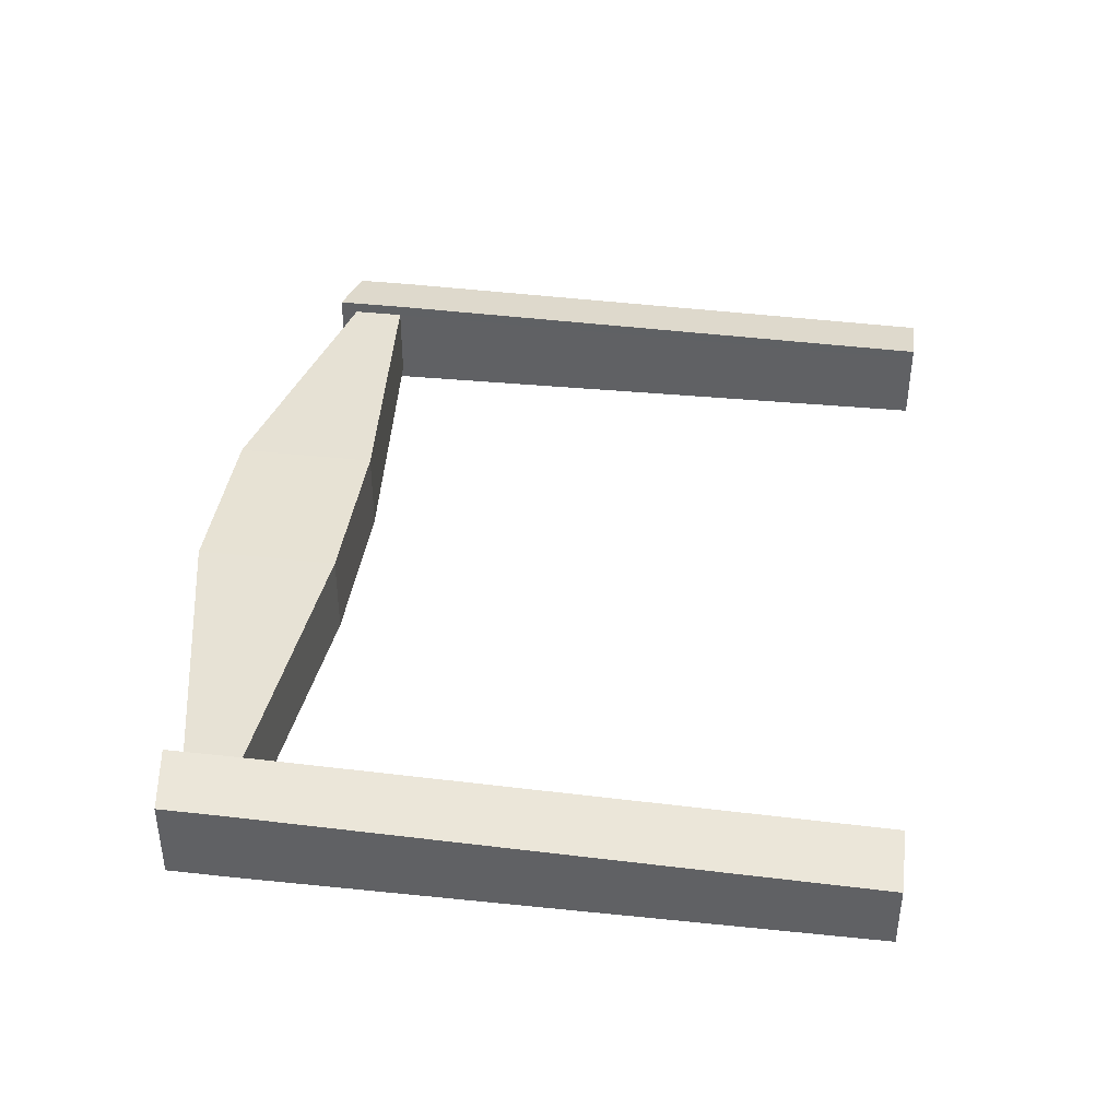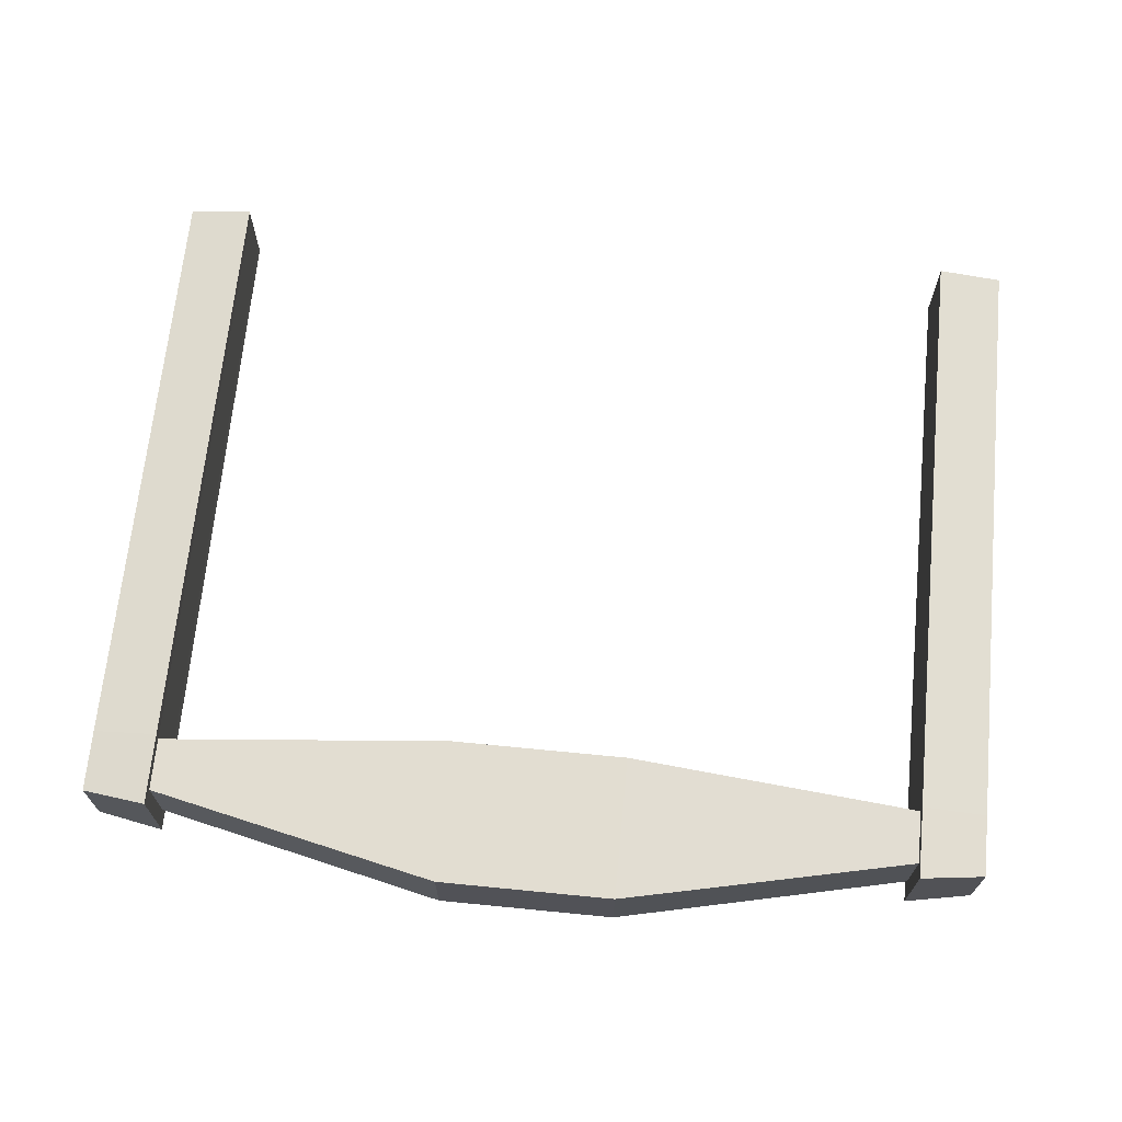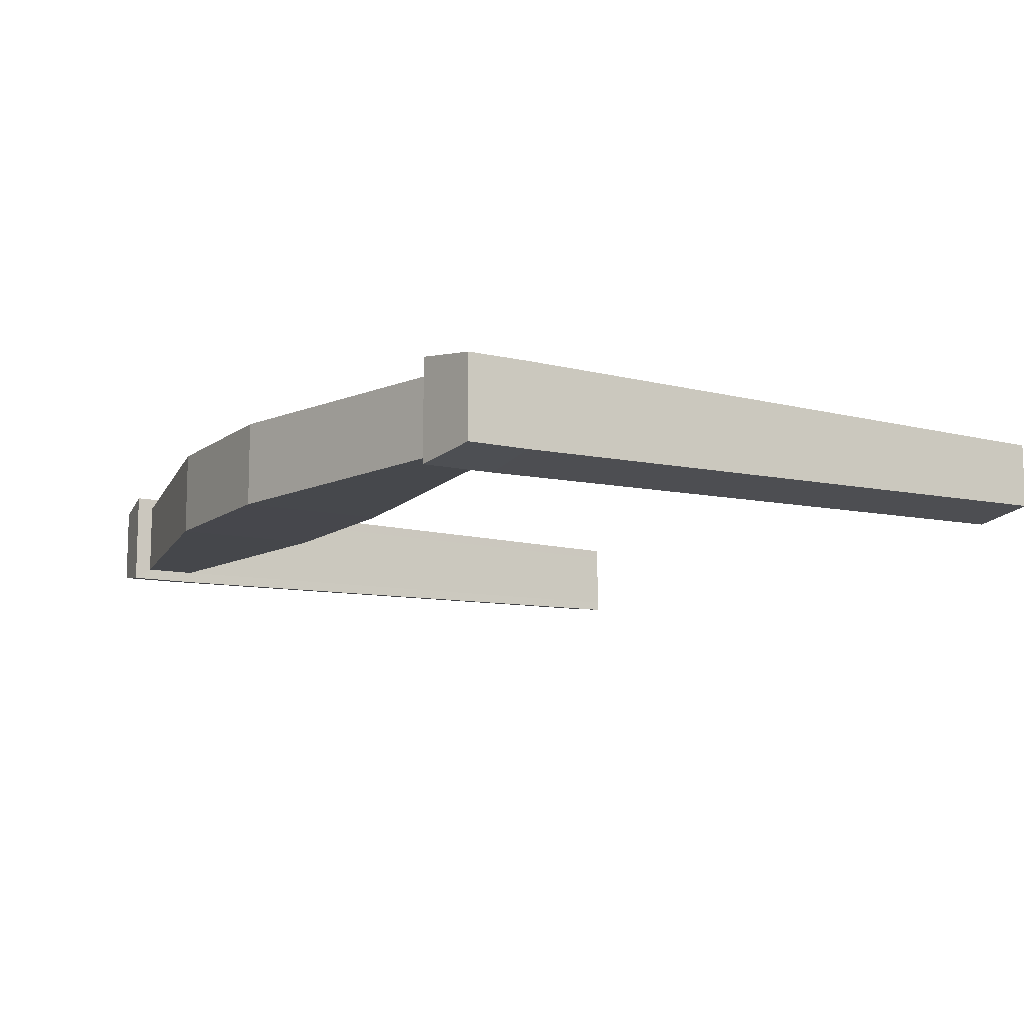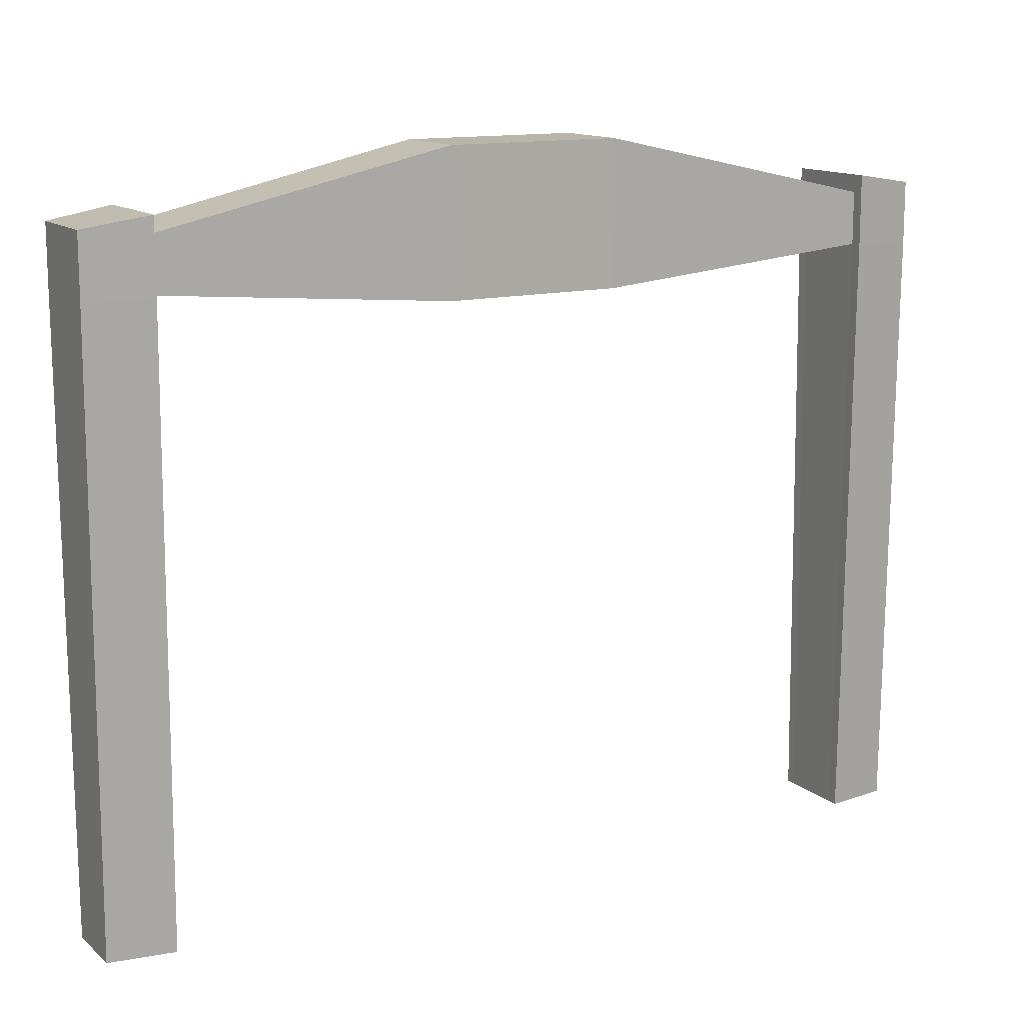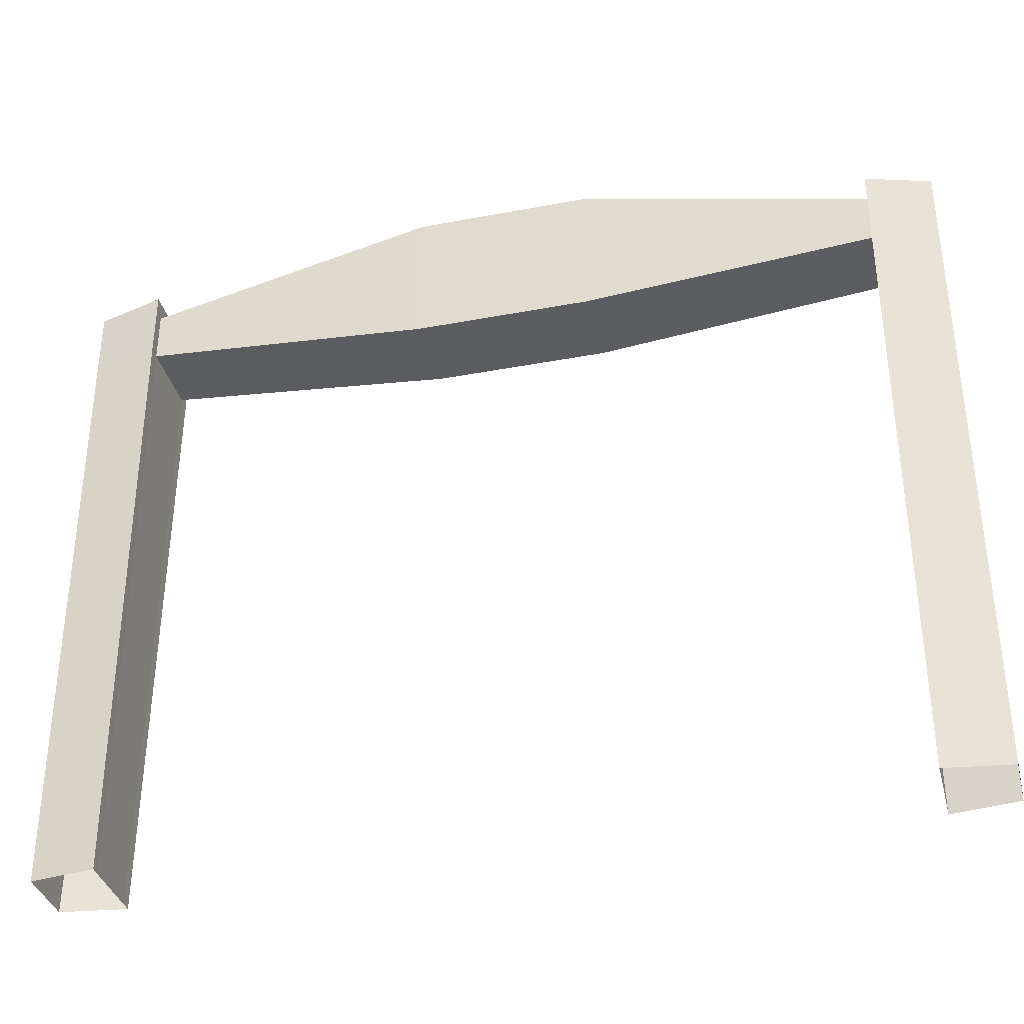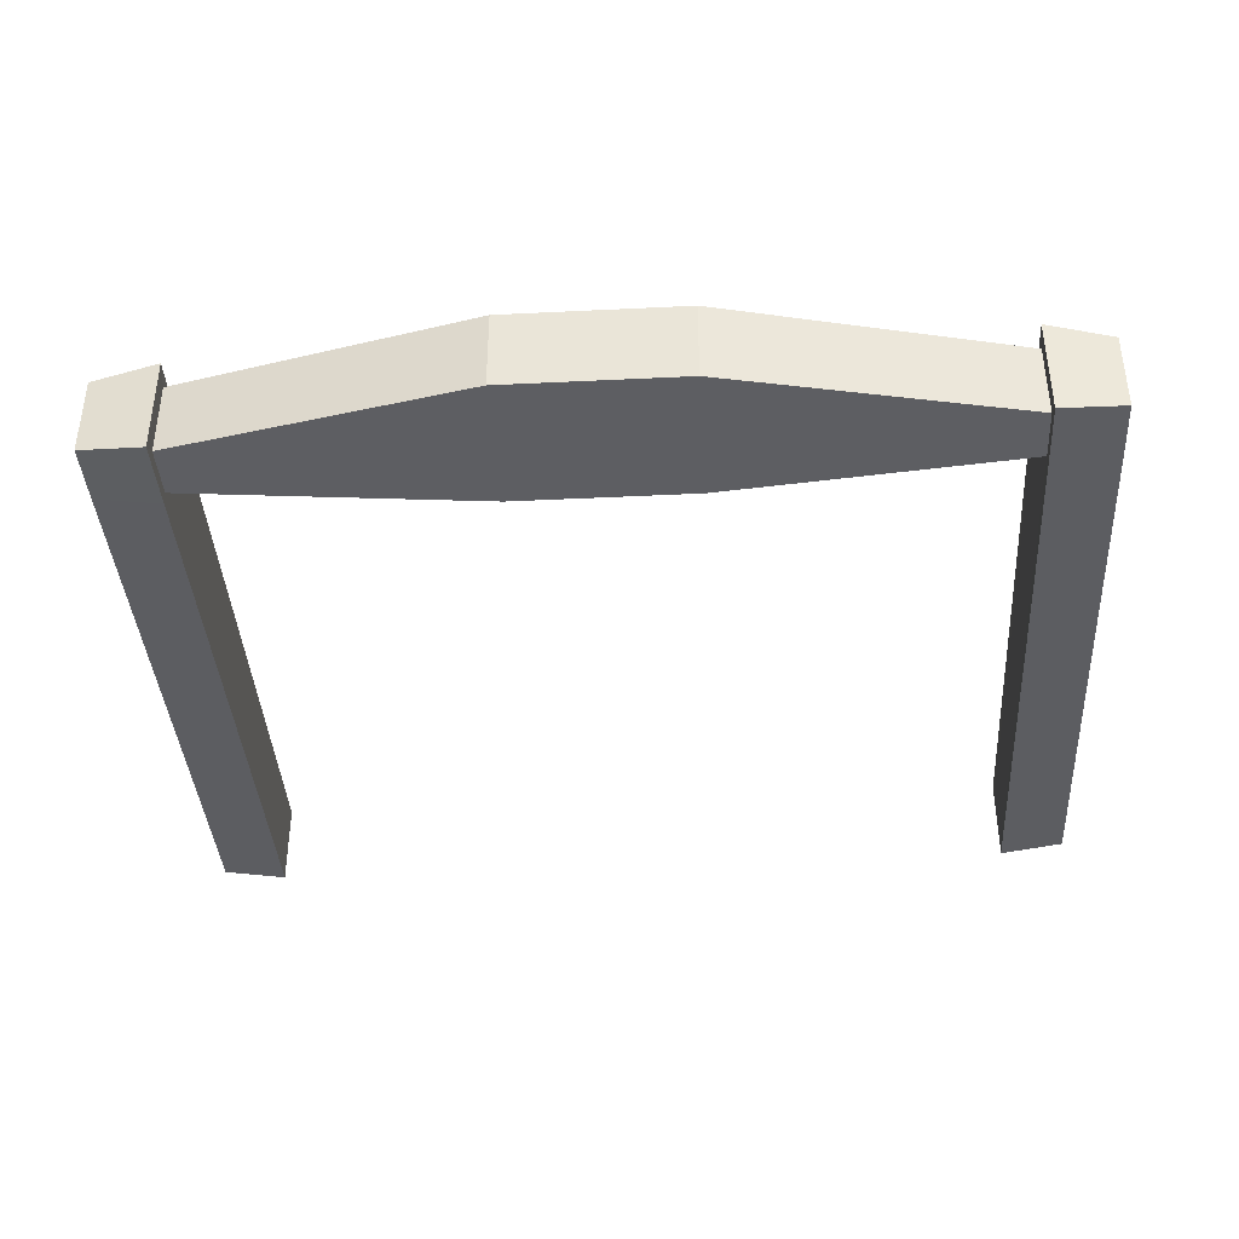
<metadata>
{"format":"obj","ext":"obj","renderer":"f3d","projection":"perspective","resolution":1024,"background":"white","views":[{"elev":39.7,"azim":-82.1,"up":"+Z"},{"elev":68.4,"azim":-174.4,"up":"+Z"},{"elev":-10.9,"azim":-120.3,"up":"+Z"},{"elev":13.4,"azim":149.9,"up":"+Y"},{"elev":-36.0,"azim":14.0,"up":"+Y"},{"elev":-39.2,"azim":-176.5,"up":"+Z"}]}
</metadata>
<code>
o 立方体_立方体.002
v 1 -0.7605 0.07291
v 1 0.7375 0.09116
v 1 -0.7605 -0.07291
v 1 0.7375 -0.09116
v 0.854 -0.7605 -0.09394
v 0.854 0.7605 -0.1122
v 0.1976 0.5456 0.09394
v 0.854 -0.7605 0.09394
v 0.854 0.7605 0.1122
v 0.1976 0.8664 0.09394
v 0.1976 0.5456 -0.09394
v 1 0.5993 -0.09116
v 1 0.5993 0.09116
v 0.854 0.5993 0.1122
v 0.1976 0.8664 -0.09394
v 0.854 0.5993 -0.1122
v 0 0.8664 -0.09394
v 0 0.8664 0.09394
v 0 0.5456 -0.09394
v 0 0.5456 0.09394
v 0.8544 0.7206 -0.08589
v 0.8544 -0.7605 0.07113
v 0.8544 0.6022 0.08589
v 0.8544 0.6022 -0.08589
v 0.8544 0.7206 0.08589
v 0.8544 -0.7605 -0.07113
v -1 -0.7605 0.07291
v -1 0.7375 0.09116
v -1 -0.7605 -0.07291
v -1 0.7375 -0.09116
v -0.854 -0.7605 -0.09394
v -0.854 0.7605 -0.1122
v -0.1976 0.5456 0.09394
v -0.854 -0.7605 0.09394
v -0.854 0.7605 0.1122
v -0.1976 0.8664 0.09394
v -0.1976 0.5456 -0.09394
v -1 0.5993 -0.09116
v -1 0.5993 0.09116
v -0.854 0.5993 0.1122
v -0.1976 0.8664 -0.09394
v -0.854 0.5993 -0.1122
v -0.8544 0.7206 -0.08589
v -0.8544 -0.7605 0.07113
v -0.8544 0.6022 0.08589
v -0.8544 0.6022 -0.08589
v -0.8544 0.7206 0.08589
v -0.8544 -0.7605 -0.07113
f 40 35 28 39
f 37 41 17 19
f 37 46 43 41
f 28 35 32 30
f 7 11 24 23
f 21 16 24
f 44 45 40 34
f 33 36 47 45
f 34 40 39 27
f 48 31 42 46
f 13 14 8 1
f 5 16 12 3
f 17 15 11 19
f 10 18 20 7
f 16 6 4 12
f 14 25 23
f 35 47 43 32
f 47 36 41 43
f 46 37 33 45
f 36 18 17 41
f 2 9 14 13
f 20 33 37 19
f 6 9 2 4
f 42 38 30 32
f 15 10 25 21
f 42 43 46
f 26 24 16 5
f 11 15 21 24
f 31 29 38 42
f 12 13 1 3
f 48 46 45 44
f 39 28 30 38
f 4 2 13 12
f 20 18 36 33
f 14 23 22 8
f 40 47 35
f 25 10 7 23
f 21 25 9 6
f 23 24 26 22
f 27 39 38 29
f 17 18 10 15
f 21 6 16
f 14 9 25
f 42 32 43
f 40 45 47
f 11 7 20 19

</code>
